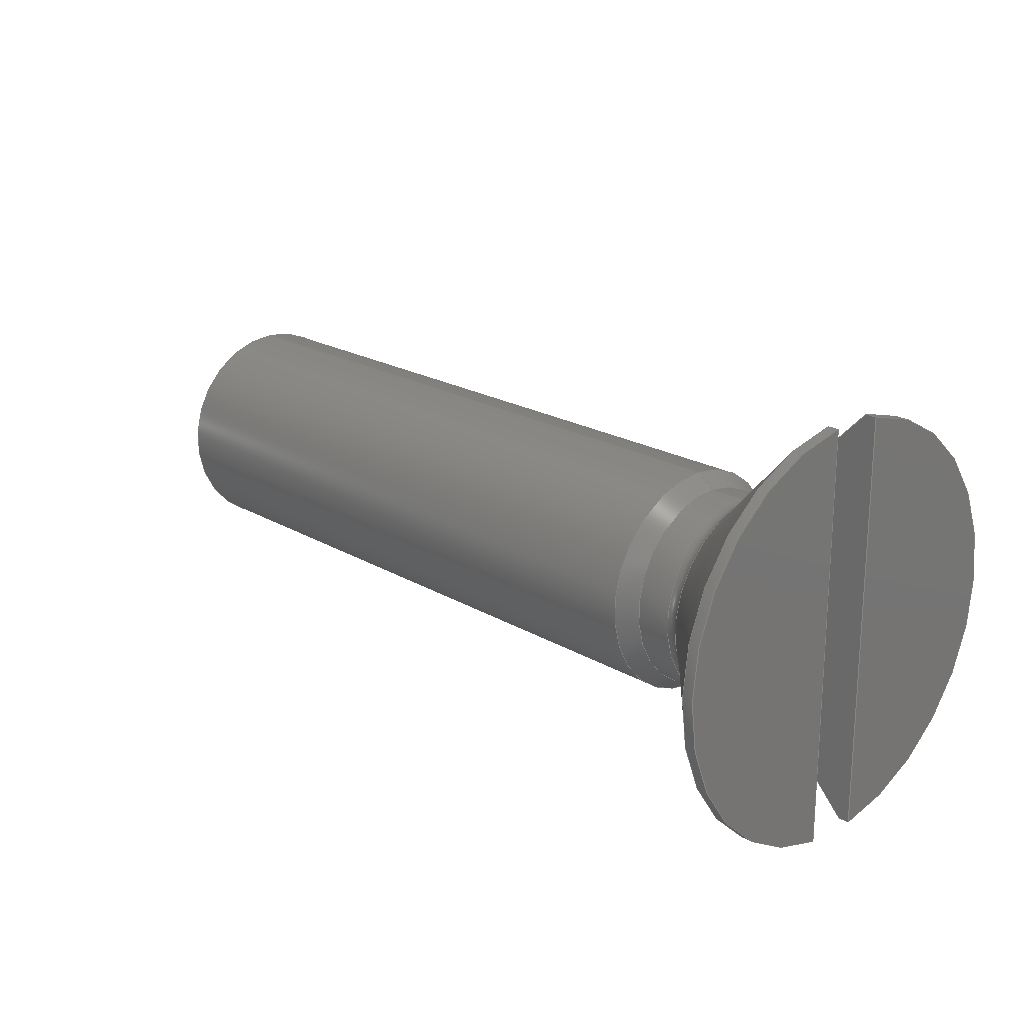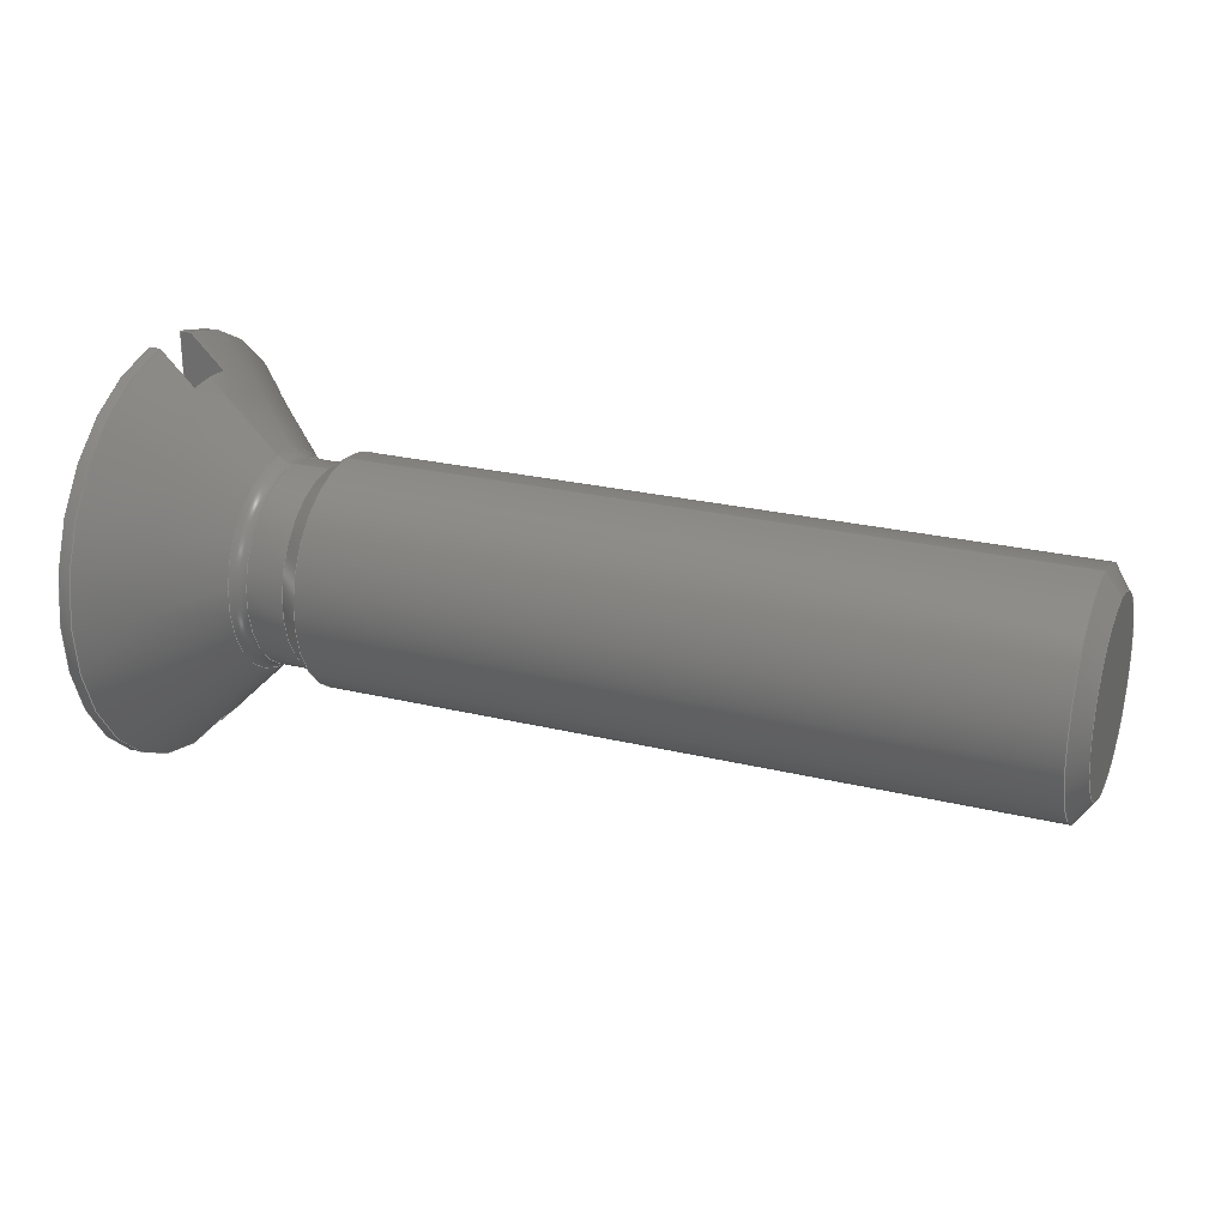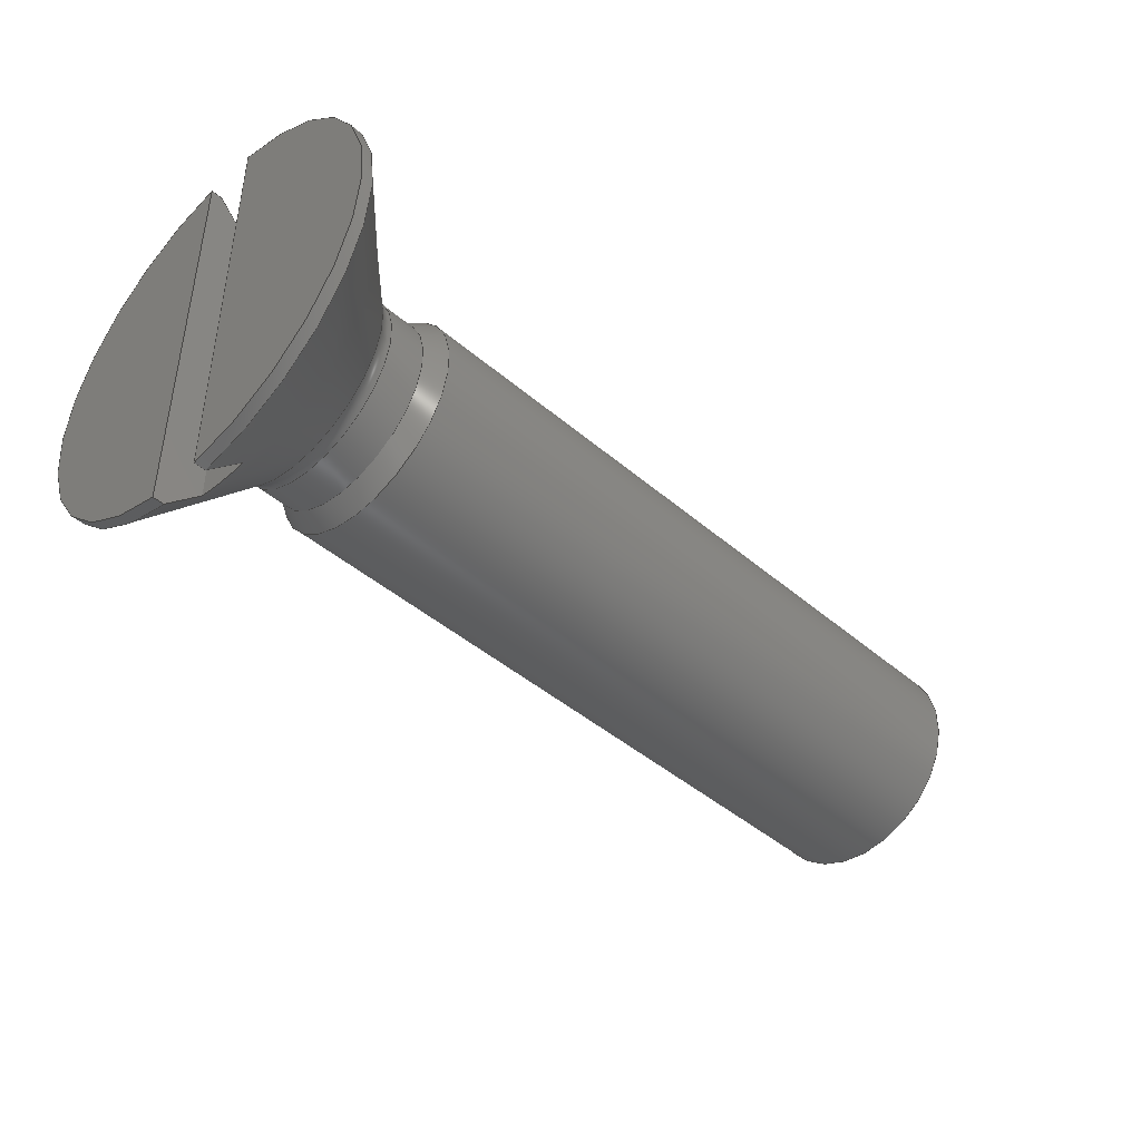
<metadata>
{"format":"step","ext":"stp","renderer":"f3d","projection":"perspective","resolution":1024,"background":"white","views":[{"elev":20.2,"azim":-132.8,"up":"+Z"},{"elev":24.9,"azim":21.6,"up":"+Z"},{"elev":-43.7,"azim":-45.2,"up":"+Z"}]}
</metadata>
<code>
ISO-10303-21;
DATA;
#1=SHAPE_REPRESENTATION_RELATIONSHIP('','',#204,#2);
#2=ADVANCED_BREP_SHAPE_REPRESENTATION('',(#202),#364);
#3=TOROIDAL_SURFACE('',#228,2.704,0.5);
#4=B_SPLINE_CURVE_WITH_KNOTS('',3,(#321,#322,#323,#324),.UNSPECIFIED.,
 .F.,.F.,(4,4),(9.94e-07,0.001067),.UNSPECIFIED.);
#5=B_SPLINE_CURVE_WITH_KNOTS('',3,(#325,#326,#327,#328),.UNSPECIFIED.,
 .F.,.F.,(4,4),(0.01116,0.01222),.UNSPECIFIED.);
#6=B_SPLINE_CURVE_WITH_KNOTS('',3,(#332,#333,#334,#335),.UNSPECIFIED.,
 .F.,.F.,(4,4),(9.94e-07,0.001067),.UNSPECIFIED.);
#7=B_SPLINE_CURVE_WITH_KNOTS('',3,(#336,#337,#338,#339),.UNSPECIFIED.,
 .F.,.F.,(4,4),(0.01116,0.01222),.UNSPECIFIED.);
#8=CONICAL_SURFACE('',#214,2.5,0.7854);
#9=CONICAL_SURFACE('',#220,2.01,0.9553);
#10=CONICAL_SURFACE('',#224,2.5,0.6093);
#11=CYLINDRICAL_SURFACE('',#210,4.6);
#12=CYLINDRICAL_SURFACE('',#212,4.6);
#13=CYLINDRICAL_SURFACE('',#222,2.5);
#14=CYLINDRICAL_SURFACE('',#226,2.204);
#15=CIRCLE('',#207,4.6);
#16=CIRCLE('',#209,4.6);
#17=CIRCLE('',#211,4.6);
#18=CIRCLE('',#213,4.6);
#19=CIRCLE('',#215,3.85);
#20=CIRCLE('',#216,3.85);
#21=CIRCLE('',#217,2.35);
#22=CIRCLE('',#219,2.01);
#23=CIRCLE('',#221,2.5);
#24=CIRCLE('',#223,2.5);
#25=CIRCLE('',#225,2.204);
#26=CIRCLE('',#227,2.204);
#27=ORIENTED_EDGE('',*,*,#75,.F.);
#28=ORIENTED_EDGE('',*,*,#76,.T.);
#29=ORIENTED_EDGE('',*,*,#77,.F.);
#30=ORIENTED_EDGE('',*,*,#78,.T.);
#31=ORIENTED_EDGE('',*,*,#79,.F.);
#32=ORIENTED_EDGE('',*,*,#80,.T.);
#33=ORIENTED_EDGE('',*,*,#81,.F.);
#34=ORIENTED_EDGE('',*,*,#76,.F.);
#35=ORIENTED_EDGE('',*,*,#82,.F.);
#36=ORIENTED_EDGE('',*,*,#83,.T.);
#37=ORIENTED_EDGE('',*,*,#84,.F.);
#38=ORIENTED_EDGE('',*,*,#78,.F.);
#39=ORIENTED_EDGE('',*,*,#85,.F.);
#40=ORIENTED_EDGE('',*,*,#86,.F.);
#41=ORIENTED_EDGE('',*,*,#80,.F.);
#42=ORIENTED_EDGE('',*,*,#87,.F.);
#43=ORIENTED_EDGE('',*,*,#88,.F.);
#44=ORIENTED_EDGE('',*,*,#89,.F.);
#45=ORIENTED_EDGE('',*,*,#83,.F.);
#46=ORIENTED_EDGE('',*,*,#90,.F.);
#47=ORIENTED_EDGE('',*,*,#91,.T.);
#48=ORIENTED_EDGE('',*,*,#92,.F.);
#49=ORIENTED_EDGE('',*,*,#93,.F.);
#50=ORIENTED_EDGE('',*,*,#92,.T.);
#51=ORIENTED_EDGE('',*,*,#94,.F.);
#52=ORIENTED_EDGE('',*,*,#93,.T.);
#53=ORIENTED_EDGE('',*,*,#95,.F.);
#54=ORIENTED_EDGE('',*,*,#94,.T.);
#55=ORIENTED_EDGE('',*,*,#96,.F.);
#56=ORIENTED_EDGE('',*,*,#95,.T.);
#57=ORIENTED_EDGE('',*,*,#91,.F.);
#58=ORIENTED_EDGE('',*,*,#96,.T.);
#59=ORIENTED_EDGE('',*,*,#86,.T.);
#60=ORIENTED_EDGE('',*,*,#97,.T.);
#61=ORIENTED_EDGE('',*,*,#87,.T.);
#62=ORIENTED_EDGE('',*,*,#79,.T.);
#63=ORIENTED_EDGE('',*,*,#75,.T.);
#64=ORIENTED_EDGE('',*,*,#81,.T.);
#65=ORIENTED_EDGE('',*,*,#88,.T.);
#66=ORIENTED_EDGE('',*,*,#97,.F.);
#67=ORIENTED_EDGE('',*,*,#85,.T.);
#68=ORIENTED_EDGE('',*,*,#98,.T.);
#69=ORIENTED_EDGE('',*,*,#89,.T.);
#70=ORIENTED_EDGE('',*,*,#98,.F.);
#71=ORIENTED_EDGE('',*,*,#90,.T.);
#72=ORIENTED_EDGE('',*,*,#82,.T.);
#73=ORIENTED_EDGE('',*,*,#77,.T.);
#74=ORIENTED_EDGE('',*,*,#84,.T.);
#75=EDGE_CURVE('',#99,#100,#117,.T.);
#76=EDGE_CURVE('',#99,#100,#15,.T.);
#77=EDGE_CURVE('',#101,#102,#118,.T.);
#78=EDGE_CURVE('',#101,#102,#16,.T.);
#79=EDGE_CURVE('',#103,#99,#119,.T.);
#80=EDGE_CURVE('',#103,#104,#17,.T.);
#81=EDGE_CURVE('',#100,#104,#120,.F.);
#82=EDGE_CURVE('',#105,#101,#121,.T.);
#83=EDGE_CURVE('',#105,#106,#18,.T.);
#84=EDGE_CURVE('',#102,#106,#122,.F.);
#85=EDGE_CURVE('',#107,#108,#19,.T.);
#86=EDGE_CURVE('',#104,#107,#4,.T.);
#87=EDGE_CURVE('',#109,#103,#5,.T.);
#88=EDGE_CURVE('',#110,#109,#20,.T.);
#89=EDGE_CURVE('',#106,#110,#6,.T.);
#90=EDGE_CURVE('',#108,#105,#7,.T.);
#91=EDGE_CURVE('',#111,#111,#21,.T.);
#92=EDGE_CURVE('',#112,#112,#22,.T.);
#93=EDGE_CURVE('',#113,#113,#23,.T.);
#94=EDGE_CURVE('',#114,#114,#24,.T.);
#95=EDGE_CURVE('',#115,#115,#25,.T.);
#96=EDGE_CURVE('',#116,#116,#26,.T.);
#97=EDGE_CURVE('',#107,#109,#123,.T.);
#98=EDGE_CURVE('',#108,#110,#124,.T.);
#99=VERTEX_POINT('',#297);
#100=VERTEX_POINT('',#298);
#101=VERTEX_POINT('',#302);
#102=VERTEX_POINT('',#303);
#103=VERTEX_POINT('',#307);
#104=VERTEX_POINT('',#309);
#105=VERTEX_POINT('',#313);
#106=VERTEX_POINT('',#315);
#107=VERTEX_POINT('',#319);
#108=VERTEX_POINT('',#320);
#109=VERTEX_POINT('',#329);
#110=VERTEX_POINT('',#331);
#111=VERTEX_POINT('',#341);
#112=VERTEX_POINT('',#344);
#113=VERTEX_POINT('',#347);
#114=VERTEX_POINT('',#350);
#115=VERTEX_POINT('',#353);
#116=VERTEX_POINT('',#356);
#117=LINE('',#296,#125);
#118=LINE('',#301,#126);
#119=LINE('',#306,#127);
#120=LINE('',#310,#128);
#121=LINE('',#312,#129);
#122=LINE('',#316,#130);
#123=LINE('',#359,#131);
#124=LINE('',#361,#132);
#125=VECTOR('',#236,1000);
#126=VECTOR('',#241,1000);
#127=VECTOR('',#246,1000);
#128=VECTOR('',#249,1000);
#129=VECTOR('',#252,1000);
#130=VECTOR('',#255,1000);
#131=VECTOR('',#288,1000);
#132=VECTOR('',#291,1000);
#133=EDGE_LOOP('',(#27,#28));
#134=EDGE_LOOP('',(#29,#30));
#135=EDGE_LOOP('',(#31,#32,#33,#34));
#136=EDGE_LOOP('',(#35,#36,#37,#38));
#137=EDGE_LOOP('',(#39,#40,#41,#42,#43,#44,#45,#46));
#138=EDGE_LOOP('',(#47));
#139=EDGE_LOOP('',(#48));
#140=EDGE_LOOP('',(#49));
#141=EDGE_LOOP('',(#50));
#142=EDGE_LOOP('',(#51));
#143=EDGE_LOOP('',(#52));
#144=EDGE_LOOP('',(#53));
#145=EDGE_LOOP('',(#54));
#146=EDGE_LOOP('',(#55));
#147=EDGE_LOOP('',(#56));
#148=EDGE_LOOP('',(#57));
#149=EDGE_LOOP('',(#58));
#150=EDGE_LOOP('',(#59,#60,#61,#62,#63,#64));
#151=EDGE_LOOP('',(#65,#66,#67,#68));
#152=EDGE_LOOP('',(#69,#70,#71,#72,#73,#74));
#153=FACE_BOUND('',#133,.T.);
#154=FACE_BOUND('',#134,.T.);
#155=FACE_BOUND('',#135,.T.);
#156=FACE_BOUND('',#136,.T.);
#157=FACE_BOUND('',#137,.T.);
#158=FACE_BOUND('',#138,.T.);
#159=FACE_BOUND('',#139,.T.);
#160=FACE_BOUND('',#140,.T.);
#161=FACE_BOUND('',#141,.T.);
#162=FACE_BOUND('',#142,.T.);
#163=FACE_BOUND('',#143,.T.);
#164=FACE_BOUND('',#144,.T.);
#165=FACE_BOUND('',#145,.T.);
#166=FACE_BOUND('',#146,.T.);
#167=FACE_BOUND('',#147,.T.);
#168=FACE_BOUND('',#148,.T.);
#169=FACE_BOUND('',#149,.T.);
#170=FACE_BOUND('',#150,.T.);
#171=FACE_BOUND('',#151,.T.);
#172=FACE_BOUND('',#152,.T.);
#173=PLANE('',#206);
#174=PLANE('',#208);
#175=PLANE('',#218);
#176=PLANE('',#229);
#177=PLANE('',#230);
#178=PLANE('',#231);
#179=ADVANCED_FACE('',(#153),#173,.F.);
#180=ADVANCED_FACE('',(#154),#174,.F.);
#181=ADVANCED_FACE('',(#155),#11,.T.);
#182=ADVANCED_FACE('',(#156),#12,.T.);
#183=ADVANCED_FACE('',(#157,#158),#8,.T.);
#184=ADVANCED_FACE('',(#159),#175,.F.);
#185=ADVANCED_FACE('',(#160,#161),#9,.T.);
#186=ADVANCED_FACE('',(#162,#163),#13,.T.);
#187=ADVANCED_FACE('',(#164,#165),#10,.T.);
#188=ADVANCED_FACE('',(#166,#167),#14,.T.);
#189=ADVANCED_FACE('',(#168,#169),#3,.F.);
#190=ADVANCED_FACE('',(#170),#176,.T.);
#191=ADVANCED_FACE('',(#171),#177,.T.);
#192=ADVANCED_FACE('',(#172),#178,.T.);
#193=CLOSED_SHELL('',(#179,#180,#181,#182,#183,#184,#185,#186,#187,#188,
#189,#190,#191,#192));
#194=STYLED_ITEM('',(#195),#202);
#195=PRESENTATION_STYLE_ASSIGNMENT((#196));
#196=SURFACE_STYLE_USAGE(.BOTH.,#197);
#197=SURFACE_SIDE_STYLE('',(#198));
#198=SURFACE_STYLE_FILL_AREA(#199);
#199=FILL_AREA_STYLE('',(#200));
#200=FILL_AREA_STYLE_COLOUR('',#201);
#201=COLOUR_RGB('',0.69,0.69,0.69);
#202=MANIFOLD_SOLID_BREP(
'Senkschraube DIN 963 A V2 A M5x20 5.644e+040.02(High)',#193);
#203=SHAPE_DEFINITION_REPRESENTATION(#369,#204);
#204=SHAPE_REPRESENTATION(
'Senkschraube DIN 963 A V2 A M5x20 5.644e+040.02(High)',(#205),#364);
#205=AXIS2_PLACEMENT_3D('',#294,#232,#233);
#206=AXIS2_PLACEMENT_3D('',#295,#234,#235);
#207=AXIS2_PLACEMENT_3D('',#299,#237,#238);
#208=AXIS2_PLACEMENT_3D('',#300,#239,#240);
#209=AXIS2_PLACEMENT_3D('',#304,#242,#243);
#210=AXIS2_PLACEMENT_3D('',#305,#244,#245);
#211=AXIS2_PLACEMENT_3D('',#308,#247,#248);
#212=AXIS2_PLACEMENT_3D('',#311,#250,#251);
#213=AXIS2_PLACEMENT_3D('',#314,#253,#254);
#214=AXIS2_PLACEMENT_3D('',#317,#256,#257);
#215=AXIS2_PLACEMENT_3D('',#318,#258,#259);
#216=AXIS2_PLACEMENT_3D('',#330,#260,#261);
#217=AXIS2_PLACEMENT_3D('',#340,#262,#263);
#218=AXIS2_PLACEMENT_3D('',#342,#264,#265);
#219=AXIS2_PLACEMENT_3D('',#343,#266,#267);
#220=AXIS2_PLACEMENT_3D('',#345,#268,#269);
#221=AXIS2_PLACEMENT_3D('',#346,#270,#271);
#222=AXIS2_PLACEMENT_3D('',#348,#272,#273);
#223=AXIS2_PLACEMENT_3D('',#349,#274,#275);
#224=AXIS2_PLACEMENT_3D('',#351,#276,#277);
#225=AXIS2_PLACEMENT_3D('',#352,#278,#279);
#226=AXIS2_PLACEMENT_3D('',#354,#280,#281);
#227=AXIS2_PLACEMENT_3D('',#355,#282,#283);
#228=AXIS2_PLACEMENT_3D('',#357,#284,#285);
#229=AXIS2_PLACEMENT_3D('',#358,#286,#287);
#230=AXIS2_PLACEMENT_3D('',#360,#289,#290);
#231=AXIS2_PLACEMENT_3D('',#362,#292,#293);
#232=DIRECTION('',(0,0,1));
#233=DIRECTION('',(1,0,0));
#234=DIRECTION('',(1,0,-6.123e-17));
#235=DIRECTION('',(-6.123e-17,0,-1));
#236=DIRECTION('',(6.123e-17,-6.639e-33,1));
#237=DIRECTION('',(-1,0,6.123e-17));
#238=DIRECTION('',(6.123e-17,0,1));
#239=DIRECTION('',(1,0,-6.123e-17));
#240=DIRECTION('',(-6.123e-17,0,-1));
#241=DIRECTION('',(-6.123e-17,6.639e-33,-1));
#242=DIRECTION('',(-1,0,6.123e-17));
#243=DIRECTION('',(6.123e-17,0,1));
#244=DIRECTION('',(-1,0,6.123e-17));
#245=DIRECTION('',(6.123e-17,0,1));
#246=DIRECTION('',(-1,0,6.123e-17));
#247=DIRECTION('',(-1,0,6.123e-17));
#248=DIRECTION('',(6.123e-17,0,1));
#249=DIRECTION('',(-1,0,6.123e-17));
#250=DIRECTION('',(-1,0,6.123e-17));
#251=DIRECTION('',(6.123e-17,0,1));
#252=DIRECTION('',(-1,0,6.123e-17));
#253=DIRECTION('',(-1,0,6.123e-17));
#254=DIRECTION('',(6.123e-17,0,1));
#255=DIRECTION('',(-1,0,6.123e-17));
#256=DIRECTION('',(-1,0,6.123e-17));
#257=DIRECTION('',(6.123e-17,0,1));
#258=DIRECTION('',(-1,0,0));
#259=DIRECTION('',(0,0,1));
#260=DIRECTION('',(-1,0,0));
#261=DIRECTION('',(0,0,1));
#262=DIRECTION('',(-1,0,6.123e-17));
#263=DIRECTION('',(6.123e-17,0,1));
#264=DIRECTION('',(-1,0,6.123e-17));
#265=DIRECTION('',(6.123e-17,0,1));
#266=DIRECTION('',(-1,0,6.123e-17));
#267=DIRECTION('',(6.123e-17,0,1));
#268=DIRECTION('',(-1,0,6.123e-17));
#269=DIRECTION('',(6.123e-17,0,1));
#270=DIRECTION('',(-1,0,6.123e-17));
#271=DIRECTION('',(6.123e-17,0,1));
#272=DIRECTION('',(-1,0,6.123e-17));
#273=DIRECTION('',(6.123e-17,0,1));
#274=DIRECTION('',(-1,0,0));
#275=DIRECTION('',(0,0,1));
#276=DIRECTION('',(1,0,0));
#277=DIRECTION('',(0,0,-1));
#278=DIRECTION('',(-1,0,0));
#279=DIRECTION('',(0,0,1));
#280=DIRECTION('',(-1,0,0));
#281=DIRECTION('',(0,0,1));
#282=DIRECTION('',(-1,0,6.123e-17));
#283=DIRECTION('',(6.123e-17,0,1));
#284=DIRECTION('',(-1,0,6.123e-17));
#285=DIRECTION('',(6.123e-17,0,1));
#286=DIRECTION('',(1.084e-16,1,0));
#287=DIRECTION('',(-1,1.084e-16,0));
#288=DIRECTION('',(0,0,-1));
#289=DIRECTION('',(-1,0,0));
#290=DIRECTION('',(0,0,1));
#291=DIRECTION('',(0,0,-1));
#292=DIRECTION('',(-1.084e-16,-1,0));
#293=DIRECTION('',(1,-1.084e-16,0));
#294=CARTESIAN_POINT('',(0,0,0));
#295=CARTESIAN_POINT('',(2.764e-16,0,4.6));
#296=CARTESIAN_POINT('',(2.764e-16,-0.6,4.6));
#297=CARTESIAN_POINT('',(2.71e-16,-0.6,-4.561));
#298=CARTESIAN_POINT('',(2.686e-16,-0.6,4.561));
#299=CARTESIAN_POINT('',(-1.062e-17,0,6.502e-34));
#300=CARTESIAN_POINT('',(2.764e-16,0,4.6));
#301=CARTESIAN_POINT('',(2.764e-16,0.6,4.6));
#302=CARTESIAN_POINT('',(2.711e-16,0.6,4.561));
#303=CARTESIAN_POINT('',(-2.899e-16,0.6,-4.561));
#304=CARTESIAN_POINT('',(-1.062e-17,0,6.502e-34));
#305=CARTESIAN_POINT('',(0,0,0));
#306=CARTESIAN_POINT('',(-3.443e-16,-0.6,-4.561));
#307=CARTESIAN_POINT('',(0.25,-0.6,-4.561));
#308=CARTESIAN_POINT('',(0.25,0,-1.531e-17));
#309=CARTESIAN_POINT('',(0.25,-0.6,4.561));
#310=CARTESIAN_POINT('',(2.142e-16,-0.6,4.561));
#311=CARTESIAN_POINT('',(0,0,0));
#312=CARTESIAN_POINT('',(3.443e-16,0.6,4.561));
#313=CARTESIAN_POINT('',(0.25,0.6,4.561));
#314=CARTESIAN_POINT('',(0.25,0,-1.531e-17));
#315=CARTESIAN_POINT('',(0.25,0.6,-4.561));
#316=CARTESIAN_POINT('',(-2.142e-16,0.6,-4.561));
#317=CARTESIAN_POINT('',(2.35,0,-1.439e-16));
#318=CARTESIAN_POINT('',(1,0,1.745e-16));
#319=CARTESIAN_POINT('',(1,-0.6,3.803));
#320=CARTESIAN_POINT('',(1,0.6,3.803));
#321=CARTESIAN_POINT('',(0.25,-0.6,4.561));
#322=CARTESIAN_POINT('',(0.5002,-0.6,4.308));
#323=CARTESIAN_POINT('',(0.7503,-0.6,4.056));
#324=CARTESIAN_POINT('',(1,-0.6,3.803));
#325=CARTESIAN_POINT('',(1,-0.6,-3.803));
#326=CARTESIAN_POINT('',(0.7503,-0.6,-4.056));
#327=CARTESIAN_POINT('',(0.5002,-0.6,-4.308));
#328=CARTESIAN_POINT('',(0.25,-0.6,-4.561));
#329=CARTESIAN_POINT('',(1,-0.6,-3.803));
#330=CARTESIAN_POINT('',(1,0,1.745e-16));
#331=CARTESIAN_POINT('',(1,0.6,-3.803));
#332=CARTESIAN_POINT('',(0.25,0.6,-4.561));
#333=CARTESIAN_POINT('',(0.5002,0.6,-4.308));
#334=CARTESIAN_POINT('',(0.7503,0.6,-4.056));
#335=CARTESIAN_POINT('',(1,0.6,-3.803));
#336=CARTESIAN_POINT('',(1,0.6,3.803));
#337=CARTESIAN_POINT('',(0.7503,0.6,4.056));
#338=CARTESIAN_POINT('',(0.5002,0.6,4.308));
#339=CARTESIAN_POINT('',(0.25,0.6,4.561));
#340=CARTESIAN_POINT('',(2.5,0,-1.531e-16));
#341=CARTESIAN_POINT('',(2.5,0,2.35));
#342=CARTESIAN_POINT('',(20,0,-1.225e-15));
#343=CARTESIAN_POINT('',(20,0,-1.225e-15));
#344=CARTESIAN_POINT('',(20,0,2.01));
#345=CARTESIAN_POINT('',(20,0,-1.225e-15));
#346=CARTESIAN_POINT('',(19.65,0,-1.203e-15));
#347=CARTESIAN_POINT('',(19.65,0,2.5));
#348=CARTESIAN_POINT('',(0,0,0));
#349=CARTESIAN_POINT('',(4.1,0,0));
#350=CARTESIAN_POINT('',(4.1,0,2.5));
#351=CARTESIAN_POINT('',(4.1,0,0));
#352=CARTESIAN_POINT('',(3.675,0,0));
#353=CARTESIAN_POINT('',(3.675,0,2.204));
#354=CARTESIAN_POINT('',(2.35,0,0));
#355=CARTESIAN_POINT('',(2.854,0,-1.747e-16));
#356=CARTESIAN_POINT('',(2.854,0,2.204));
#357=CARTESIAN_POINT('',(2.854,0,0));
#358=CARTESIAN_POINT('',(-1,-0.6,20));
#359=CARTESIAN_POINT('',(1,-0.6,20));
#360=CARTESIAN_POINT('',(1,-0.6,20));
#361=CARTESIAN_POINT('',(1,0.6,20));
#362=CARTESIAN_POINT('',(1,0.6,20));
#363=MECHANICAL_DESIGN_GEOMETRIC_PRESENTATION_REPRESENTATION('',(#194),
#364);
#364=(
GEOMETRIC_REPRESENTATION_CONTEXT(3)
GLOBAL_UNCERTAINTY_ASSIGNED_CONTEXT((#365))
GLOBAL_UNIT_ASSIGNED_CONTEXT((#368,#367,#366))
REPRESENTATION_CONTEXT(
'Senkschraube DIN 963 A V2 A M5x20 5.644e+040.02(High)',
'TOP_LEVEL_ASSEMBLY_PART')
);
#365=UNCERTAINTY_MEASURE_WITH_UNIT(LENGTH_MEASURE(0.005),#368,
'DISTANCE_ACCURACY_VALUE','Maximum Tolerance applied to model');
#366=(
NAMED_UNIT(*)
SI_UNIT($,.STERADIAN.)
SOLID_ANGLE_UNIT()
);
#367=(
NAMED_UNIT(*)
PLANE_ANGLE_UNIT()
SI_UNIT($,.RADIAN.)
);
#368=(
LENGTH_UNIT()
NAMED_UNIT(*)
SI_UNIT(.MILLI.,.METRE.)
);
#369=PRODUCT_DEFINITION_SHAPE('','',#370);
#370=PRODUCT_DEFINITION('','',#372,#371);
#371=PRODUCT_DEFINITION_CONTEXT('',#378,'design');
#372=PRODUCT_DEFINITION_FORMATION_WITH_SPECIFIED_SOURCE('','',#374,
 .NOT_KNOWN.);
#373=PRODUCT_RELATED_PRODUCT_CATEGORY('','',(#374));
#374=PRODUCT('Senkschraube DIN 963 A V2 A M5x20 5.644e+040.02(High)',
'Senkschraube DIN 963 A V2 A M5x20 5.644e+040.02(High)',
'Senkschraube DIN 963 A V2 A M5x20 5.644e+040.02(High)',(#376));
#375=PRODUCT_CATEGORY('','');
#376=PRODUCT_CONTEXT('',#378,'mechanical');
#377=APPLICATION_PROTOCOL_DEFINITION('international standard',
'ap242_managed_model_based_3d_engineering',2011,#378);
#378=APPLICATION_CONTEXT('managed model based 3d engineering');
ENDSEC;
END-ISO-10303-21;

</code>
